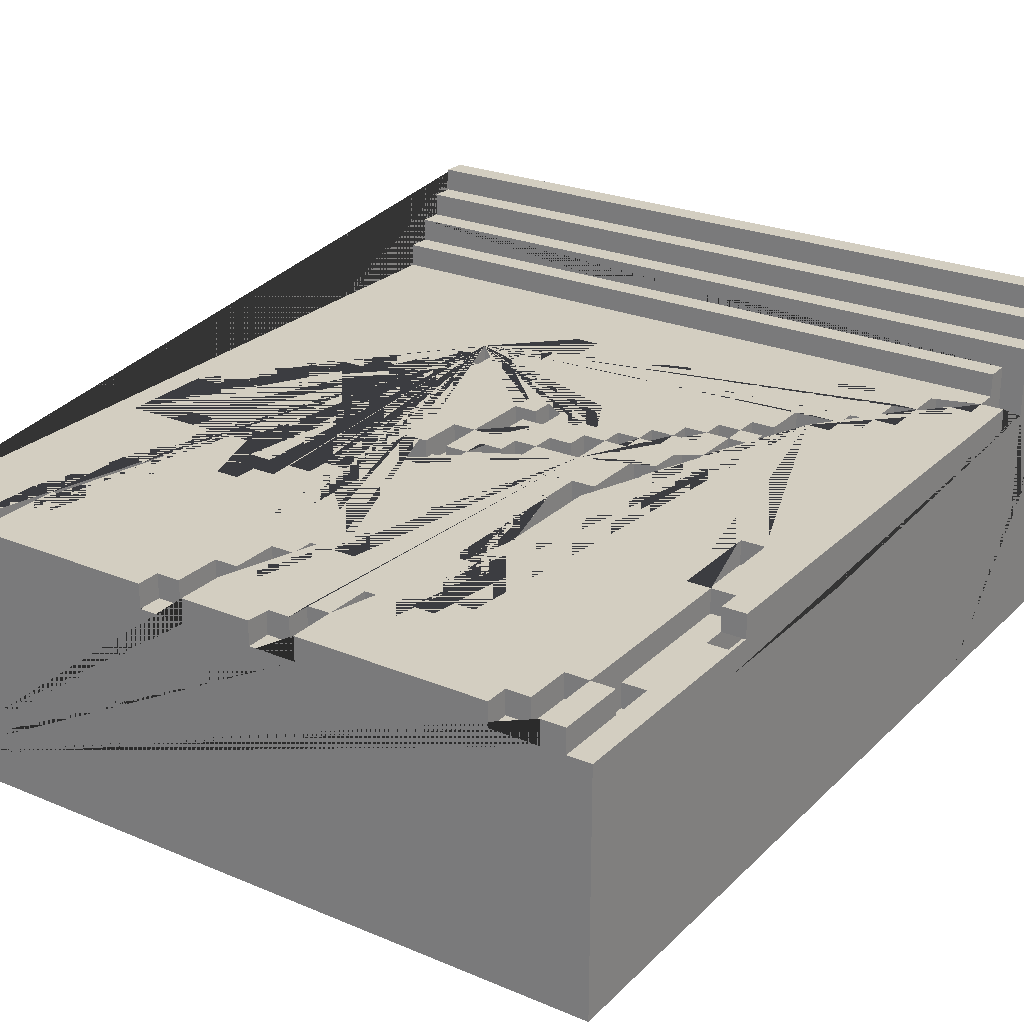
<metadata>
{"format":"obj","ext":"obj","renderer":"f3d","projection":"perspective","resolution":1024,"background":"white","views":[{"elev":25.2,"azim":33.9,"up":"+Z"}]}
</metadata>
<code>
o Wall_Water_Smooth_Cracked_Wall_Water_Smooth_Cracked.001
v -1.664 1.789 0.1621
v -1.664 1.889 0.2621
v -1.664 1.789 0.2621
v -1.664 1.989 0.3621
v -1.264 -1.611 0.06214
v -1.264 -1.311 0.06214
v -1.264 0.08868 -0.03786
v -1.264 0.1887 -0.03786
v -1.164 -1.211 0.06214
v -1.164 0.1887 -0.03786
v -1.164 0.1887 0.06214
v -1.064 0.2887 -0.03786
v -0.9638 0.4887 0.06214
v -0.7638 -0.6113 0.06214
v -0.7638 0.7887 0.06214
v -0.6638 -0.2113 0.06214
v -0.6638 -0.3113 0.06214
v -0.6638 -0.2113 -0.03786
v -0.6638 0.7887 -0.03786
v -0.6638 0.7887 0.06214
v -0.6638 0.8887 -0.03786
v -0.5638 0.8887 0.06214
v -0.5638 0.9887 -0.03786
v -0.4638 1.089 -0.03786
v -0.3638 -0.6113 0.06214
v -0.3638 -0.4113 -0.1379
v -0.3638 1.289 0.06214
v -0.3638 1.289 -0.03786
v -0.2638 -1.611 -0.03786
v -0.2638 -1.611 0.06214
v -0.2638 -0.1113 0.06214
v -0.1638 -1.411 0.06214
v -0.1638 -0.1113 -0.03786
v -0.06379 0.3887 -0.03786
v -0.06379 0.3887 0.06214
v 0.03621 -1.011 0.06214
v 0.03621 -0.9113 -0.03786
v 0.03621 -0.01132 -0.03786
v 0.03621 -0.01132 0.06214
v 0.03621 0.1887 -0.03786
v 0.03621 0.5887 -0.03786
v 0.03621 0.7887 -0.03786
v 0.3362 -1.411 -0.03786
v 0.4362 -1.311 -0.03786
v 0.4362 -0.7113 -0.03786
v 0.4362 -0.1113 -0.03786
v 0.4362 0.4887 -0.03786
v 0.5362 -1.111 0.06214
v 0.5362 -1.211 -0.03786
v 0.5362 -1.111 -0.03786
v 0.5362 -0.8113 -0.03786
v 0.5362 -0.7113 -0.03786
v 0.5362 -0.1113 -0.03786
v 0.5362 0.1887 0.06214
v 0.5362 0.1887 -0.03786
v 0.5362 0.5887 0.06214
v 0.6362 -0.8113 0.06214
v 0.6362 -0.8113 -0.03786
v 0.6362 0.1887 -0.03786
v 0.7362 0.6887 -0.03786
v 0.8362 0.6887 -0.03786
v 0.9362 1.089 0.06214
v 0.9362 0.9887 -0.03786
v 1.036 1.089 -0.03786
v 1.036 1.189 -0.03786
v 1.136 1.389 -0.03786
v 1.236 -1.611 -0.03786
v 1.236 -0.1113 -0.03786
v 1.236 1.389 -0.03786
v 1.336 -1.311 -0.1379
v 1.336 -1.111 -0.1379
v 1.336 -0.6113 -0.03786
v 1.336 -0.6113 0.06214
v 1.336 -0.5113 -0.03786
v -1.364 -1.211 0.06214
v -1.364 0.08868 0.06214
v -1.364 0.2887 -0.03786
v -1.264 -1.211 0.06214
v -1.264 0.2887 0.06214
v -1.264 0.3887 -0.03786
v -1.164 -0.8113 0.06214
v -1.164 -0.7113 0.06214
v -1.164 0.3887 -0.03786
v -0.9638 -0.3113 0.06214
v -0.8638 -0.5113 0.06214
v -0.7638 -0.5113 0.06214
v -0.7638 -0.4113 0.06214
v -0.5638 -0.4113 0.06214
v -0.5638 -0.3113 0.06214
v -0.4638 -0.3113 0.06214
v -0.4638 -0.2113 -0.1379
v -0.4638 -0.01132 0.06214
v -0.4638 1.289 -0.03786
v -0.3638 -0.01132 -0.03786
v -0.3638 0.1887 -0.03786
v -0.2638 -1.311 0.06214
v -0.2638 -1.111 0.06214
v -0.2638 -1.111 -0.03786
v -0.2638 0.4887 -0.03786
v -0.1638 -1.111 0.06214
v -0.1638 -1.111 -0.03786
v -0.1638 -1.011 0.06214
v -0.1638 0.5887 0.06214
v -0.1638 0.5887 -0.03786
v -0.06379 0.08868 -0.03786
v -0.06379 0.1887 0.06214
v -0.06379 0.5887 -0.03786
v -0.06379 0.7887 0.06214
v -0.06379 0.7887 -0.03786
v 0.1362 -1.511 0.06214
v 0.2362 -1.211 0.06214
v 0.2362 -1.211 -0.03786
v 0.2362 0.3887 0.06214
v 0.3362 -0.8113 -0.03786
v 0.3362 0.5887 -0.03786
v 0.4362 -1.011 -0.03786
v 0.4362 -0.9113 -0.03786
v 0.4362 -0.8113 0.06214
v 0.4362 -0.01132 0.06214
v 0.4362 0.2887 0.06214
v 0.4362 0.2887 -0.03786
v 0.4362 0.6887 -0.03786
v 0.5362 -1.011 0.06214
v 0.5362 -1.011 -0.03786
v 0.5362 -0.9113 0.06214
v 0.5362 -0.9113 -0.03786
v 0.5362 0.2887 0.06214
v 0.5362 0.4887 -0.03786
v 0.7362 0.7887 0.06214
v 0.7362 0.8887 0.06214
v 0.7362 1.089 0.06214
v 1.036 -1.611 0.06214
v 1.036 1.389 0.06214
v 1.136 -0.5113 -0.03786
v 1.136 -0.1113 0.06214
v 1.136 -0.1113 -0.03786
v 1.136 1.389 0.06214
v 1.136 1.589 0.06214
v 1.136 1.589 -0.03786
v 1.236 -1.311 -0.03786
v 1.236 -1.311 -0.1379
v 1.236 -1.111 -0.03786
v 1.336 -1.611 0.06214
v 1.336 -0.7113 -0.03786
v 1.336 1.689 0.1621
v 1.336 1.789 -0.4379
v 1.436 -1.611 -1.038
v 1.436 -0.6113 0.06214
v 1.436 -0.6113 -0.03786
v 1.436 0.1887 0.06214
v 1.436 1.589 0.06214
v 1.436 1.589 -0.03786
v 1.436 1.889 0.3621
v 1.436 1.989 0.3621
v 1.436 1.889 -0.3379
v 1.436 1.989 -0.4379
v 1.436 2.089 0.4621
v 1.436 2.089 -1.038
v -1.664 1.989 0.4621
v 1.436 1.989 0.4621
v -1.664 1.889 0.3621
v 1.436 1.789 0.2621
v -1.564 -0.01132 0.06214
v -1.464 -0.01132 0.06214
v -1.464 -0.3113 0.06214
v -1.364 -0.1113 0.06214
v -1.364 0.2887 0.06214
v -1.264 0.08868 0.06214
v -1.164 -1.411 0.06214
v -1.264 0.1887 0.06214
v -1.164 0.3887 0.06214
v -1.164 0.4887 0.06214
v -1.164 -0.9113 0.06214
v -1.164 0.2887 0.06214
v -1.064 0.4887 0.06214
v -0.9638 -0.2113 0.06214
v -0.9638 0.5887 0.06214
v -0.8638 -0.4113 0.06214
v -0.8638 0.5887 0.06214
v -0.8638 0.6887 0.06214
v -0.8638 -0.3113 0.06214
v -0.7638 0.6887 0.06214
v -0.7638 0.8887 0.06214
v -0.6638 -0.6113 0.06214
v -0.6638 -0.5113 0.06214
v -0.5638 -0.5113 0.06214
v -0.4638 -1.611 0.06214
v -0.4638 -1.511 0.06214
v -0.5638 0.9887 0.06214
v -0.3638 -0.01132 0.06214
v -0.3638 0.1887 0.06214
v -0.2638 0.1887 0.06214
v -0.2638 0.4887 0.06214
v -0.2638 0.5887 0.06214
v -0.2638 -1.411 0.06214
v -0.1638 -0.01132 0.06214
v -0.1638 0.08868 0.06214
v -0.1638 0.1887 0.06214
v -0.1638 0.4887 0.06214
v -0.06379 0.08868 0.06214
v 0.03621 -1.611 0.06214
v 0.03621 -1.511 0.06214
v 0.03621 0.2887 0.06214
v 0.03621 0.4887 0.06214
v 0.03621 0.5887 0.06214
v 0.1362 0.3887 0.06214
v 0.1362 0.4887 0.06214
v 0.03621 0.6887 0.06214
v 0.2362 -1.411 0.06214
v 0.2362 0.1887 0.06214
v 0.2362 -1.611 0.06214
v 0.3362 -1.411 0.06214
v 0.3362 -1.111 0.06214
v 0.3362 0.3887 0.06214
v 0.3362 -1.311 0.06214
v 0.4362 -1.311 0.06214
v 0.4362 -1.111 0.06214
v 0.4362 -1.011 0.06214
v 0.4362 -0.9113 0.06214
v 0.4362 0.5887 0.06214
v 0.4362 0.6887 0.06214
v 0.5362 -0.7113 0.06214
v 0.4362 -0.1113 0.06214
v 0.5362 -0.1113 0.06214
v 0.5362 0.4887 0.06214
v 0.5362 0.7887 0.06214
v 0.6362 -1.111 0.06214
v 0.6362 0.8887 0.06214
v 0.9362 1.189 0.06214
v 1.036 -1.511 0.06214
v 1.036 0.08868 0.06214
v 1.136 -1.311 0.06214
v 1.136 -0.5113 0.06214
v 1.236 -1.311 0.06214
v 1.236 -0.5113 0.06214
v 1.236 -0.1113 0.06214
v 1.236 1.389 0.06214
v 1.336 -1.311 0.06214
v 1.336 -0.5113 0.06214
v 1.336 1.589 0.06214
v -1.464 -0.1113 -0.03786
v -1.464 -0.01132 -0.03786
v -1.364 -0.1113 -0.03786
v -1.464 0.08868 -0.03786
v -1.364 0.08868 -0.03786
v -1.264 -1.611 -0.03786
v -1.364 -1.611 -0.03786
v -1.264 0.2887 -0.03786
v -1.164 -1.211 -0.03786
v -1.164 -0.9113 -0.03786
v -1.264 -0.8113 -0.03786
v -1.164 -0.8113 -0.03786
v -1.164 0.2887 -0.03786
v -1.064 -0.9113 -0.03786
v -1.064 -0.7113 -0.03786
v -1.064 0.4887 -0.03786
v -0.9638 0.4887 -0.03786
v -1.064 0.5887 -0.03786
v -0.8638 -0.4113 -0.03786
v -0.8638 -0.3113 -0.03786
v -0.9638 -0.2113 -0.03786
v -0.8638 0.5887 -0.03786
v -0.9638 0.6887 -0.03786
v -0.7638 -0.7113 -0.03786
v -0.8638 -0.7113 -0.03786
v -0.7638 -0.6113 -0.03786
v -0.8638 -0.5113 -0.03786
v -0.7638 -0.5113 -0.03786
v -0.7638 0.6887 -0.03786
v -0.8638 0.8887 -0.03786
v -0.7638 0.8887 -0.03786
v -0.6638 -0.6113 -0.03786
v -0.7638 0.9887 -0.03786
v -0.6638 0.9887 -0.03786
v -0.5638 -0.4113 -0.03786
v -0.6638 1.089 -0.03786
v -0.5638 1.089 -0.03786
v -0.4638 -0.4113 -0.03786
v -0.5638 -0.3113 -0.03786
v -0.4638 0.9887 -0.03786
v -0.5638 1.189 -0.03786
v -0.4638 1.189 -0.03786
v -0.4638 -1.511 -0.03786
v -0.4638 -1.611 -0.03786
v -0.3638 -1.511 -0.03786
v -0.3638 -0.9113 -0.03786
v -0.4638 -0.9113 -0.03786
v -0.4638 -0.2113 -0.03786
v -0.4638 -0.01132 -0.03786
v -0.2638 -1.411 -0.03786
v -0.3638 -1.311 -0.03786
v -0.2638 -1.311 -0.03786
v -0.2638 -0.2113 -0.03786
v -0.2638 0.1887 -0.03786
v -0.1638 -1.411 -0.03786
v -0.1638 -1.211 -0.03786
v -0.1638 0.08868 -0.03786
v 0.03621 -1.011 -0.03786
v 0.03621 -1.611 -0.03786
v 0.2362 -1.411 -0.03786
v 0.1362 0.3887 -0.03786
v 0.3362 -1.311 -0.03786
v 0.4362 -1.211 -0.03786
v 0.4362 -1.111 -0.03786
v 0.3362 -0.01132 -0.03786
v 0.5362 0.2887 -0.03786
v 0.5362 0.6887 -0.03786
v 0.6362 0.4887 -0.03786
v 0.5362 0.7887 -0.03786
v 0.6362 0.7887 -0.03786
v 0.7362 0.4887 -0.03786
v 0.7362 0.7887 -0.03786
v 0.6362 0.8887 -0.03786
v 0.7362 0.8887 -0.03786
v 0.8362 0.9887 -0.03786
v 1.036 -1.511 -0.03786
v 1.136 -1.511 -0.03786
v 1.136 -1.311 -0.03786
v 1.236 1.489 -0.03786
v 1.336 1.489 -0.03786
v 1.336 1.589 -0.03786
v 1.336 -1.611 -0.03786
v 1.436 1.789 -0.03786
v -0.4638 -0.4113 -0.1379
v 1.236 -1.111 -0.1379
v 1.336 0.08868 -0.1379
v 1.436 0.08868 -0.1379
v 1.436 1.789 -0.4379
v 1.436 1.889 -0.4379
v 1.436 1.889 -0.03786
v 1.336 1.889 -0.3379
v 1.336 1.989 -0.3379
v -1.664 -1.611 -1.038
v 1.436 1.289 -1.038
v -1.664 -1.611 0.06214
v -1.364 -1.611 0.06214
v 0.2362 -1.611 -0.03786
v 1.036 -1.611 -0.03786
v 1.236 -1.611 0.06214
v 1.436 -1.611 -0.03786
v -0.3638 -1.511 0.06214
v 0.03621 -1.511 -0.03786
v 0.1362 -1.511 -0.03786
v 1.136 -1.511 0.06214
v 0.1362 -1.411 -0.03786
v 0.1362 -1.411 0.06214
v -0.3638 -1.311 0.06214
v -1.364 -1.211 -0.03786
v -1.264 -1.211 -0.03786
v 0.3362 -1.211 0.06214
v 0.3362 -1.211 -0.03786
v 0.3362 -1.111 -0.03786
v 1.336 -1.111 -0.03786
v -0.1638 -1.011 -0.03786
v -0.06379 -0.9113 -0.03786
v 0.03621 -0.9113 0.06214
v -0.06379 -0.9113 0.06214
v -1.264 -0.8113 0.06214
v 0.5362 -0.8113 0.06214
v -1.164 -0.7113 -0.03786
v -1.064 -0.7113 0.06214
v 0.4362 -0.7113 0.06214
v -0.7638 -0.4113 -0.03786
v -1.464 -0.3113 -0.03786
v -0.9638 -0.3113 -0.03786
v -0.4638 -0.3113 -0.03786
v -0.3638 -0.2113 -0.1379
v -1.564 -0.01132 -0.03786
v -0.2638 -0.01132 -0.03786
v -0.2638 -0.01132 0.06214
v 0.3362 -0.01132 0.06214
v 0.4362 -0.01132 -0.03786
v -1.464 0.08868 0.06214
v 1.436 0.08868 -0.03786
v 1.336 0.08868 -0.03786
v -0.06379 0.1887 -0.03786
v 0.03621 0.1887 0.06214
v 0.03621 0.2887 -0.03786
v 0.1362 0.2887 0.06214
v 0.1362 0.2887 -0.03786
v -1.264 0.3887 0.06214
v -1.164 0.4887 -0.03786
v -0.1638 0.4887 -0.03786
v 0.2362 0.4887 -0.03786
v 0.3362 0.4887 0.06214
v 0.2362 0.4887 0.06214
v 0.3362 0.4887 -0.03786
v 0.6362 0.4887 0.06214
v -1.064 0.5887 0.06214
v -0.9638 0.5887 -0.03786
v 0.3362 0.5887 0.06214
v 0.4362 0.5887 -0.03786
v -0.9638 0.6887 0.06214
v -0.8638 0.6887 -0.03786
v 0.6362 0.6887 -0.03786
v 0.7362 0.6887 0.06214
v 0.03621 0.7887 0.06214
v -0.8638 0.8887 0.06214
v -0.6638 0.9887 0.06214
v -0.7638 0.9887 0.06214
v -0.5638 1.089 0.06214
v -0.6638 1.089 0.06214
v 0.7362 1.089 -0.03786
v 0.9362 1.089 -0.03786
v -0.4638 1.189 0.06214
v -0.5638 1.189 0.06214
v 0.9362 1.189 -0.03786
v -0.4638 1.289 0.06214
v 1.036 1.389 -0.03786
v -1.664 1.689 0.06214
v -1.664 1.689 0.1621
v 1.336 1.689 0.06214
v 1.336 1.789 0.1621
v 1.336 1.789 -0.03786
v 1.436 1.889 0.2621
v 1.336 1.889 -0.03786
v 1.336 1.989 -0.4379
v 1.436 1.989 -0.3379
v 1.336 -1.311 -0.03786
v -0.1638 -1.211 0.06214
v -0.06379 -1.211 0.06214
v -0.06379 -1.211 -0.03786
v 0.4362 -1.211 0.06214
v 0.5362 -1.211 0.06214
v 0.6362 -1.111 -0.03786
v -0.06379 -1.011 0.06214
v -0.06379 -1.011 -0.03786
v -1.064 -0.9113 0.06214
v -0.4638 -0.9113 0.06214
v -0.3638 -0.9113 0.06214
v 0.3362 -0.8113 0.06214
v 0.4362 -0.8113 -0.03786
v -0.8638 -0.7113 0.06214
v -0.7638 -0.7113 0.06214
v 1.436 -0.7113 -0.03786
v 1.336 -0.7113 -0.1379
v 1.436 -0.7113 -0.1379
v -0.6638 -0.5113 -0.03786
v -0.5638 -0.5113 -0.03786
v 1.236 -0.5113 -0.03786
v -1.564 -0.4113 0.06214
v -1.564 -0.4113 -0.03786
v -0.9638 -0.4113 0.06214
v -0.4638 -0.4113 0.06214
v -0.3638 -0.4113 -0.03786
v -0.6638 -0.3113 -0.03786
v -0.3638 -0.2113 0.06214
v -0.2638 -0.2113 0.06214
v -0.3638 -0.2113 -0.03786
v -1.464 -0.1113 0.06214
v -0.1638 -0.1113 0.06214
v -0.2638 -0.1113 -0.03786
v -0.1638 -0.01132 -0.03786
v -0.1638 0.1887 -0.03786
v 0.2362 0.1887 -0.03786
v 0.6362 0.1887 0.06214
v -1.064 0.2887 0.06214
v -0.1638 0.3887 0.06214
v -0.1638 0.3887 -0.03786
v 0.2362 0.3887 -0.03786
v 0.3362 0.3887 -0.03786
v 0.4362 0.4887 0.06214
v 0.7362 0.4887 0.06214
v -0.06379 0.5887 0.06214
v 0.5362 0.5887 -0.03786
v 0.5362 0.6887 0.06214
v 0.6362 0.6887 0.06214
v 0.8362 0.6887 0.06214
v -0.7638 0.7887 -0.03786
v 0.6362 0.7887 0.06214
v -0.6638 0.8887 0.06214
v -0.5638 0.8887 -0.03786
v -0.4638 0.9887 0.06214
v 0.8362 0.9887 0.06214
v 0.9362 0.9887 0.06214
v -0.4638 1.089 0.06214
v -0.3638 1.089 0.06214
v -0.3638 1.089 -0.03786
v 1.036 1.089 0.06214
v 1.036 1.189 0.06214
v 1.136 1.189 0.06214
v 1.136 1.189 -0.03786
v 1.236 1.489 0.06214
v 1.336 1.489 0.06214
v -1.664 2.089 0.4621
v -1.664 2.089 -1.038
f 460 384 386 113
f 56 465 392 220
f 52 51 359 222
f 156 418 332 417
f 469 269 182 15
f 268 363 87 86
f 390 263 393 177
f 248 80 381 79
f 452 33 453 369 294 95 94 289 288 449 293
f 101 100 97 98
f 66 137 133 409
f 294 99 193 192
f 210 377 39 196 451 31 448 447 25 357 356 36 426 421 420 32 195 30 201 202 110 346 209 111 350 213 217 218 123 125 219 118 431 371 119 120 127 225 388 467 466 56 220 462 385 214 113
f 308 59 456 388
f 434 264 265 433
f 252 360 82 81
f 216 44 302 215
f 292 96 347 291
f 310 470 226 309
f 438 272 184 185
f 129 312 310 470
f 146 414 323 328
f 37 298 36 356
f 212 43 300 209
f 317 344 230 316
f 260 259 178 181
f 425 227 57 58
f 104 383 99 294 454 459 34 107
f 424 49 303 423
f 456 59 55 54
f 21 19 20 471
f 42 41 205 208 397
f 242 164 163 368
f 143 238 234 339
f 300 337 211 209
f 427 426 102 354
f 256 175 172 382
f 40 38 39 377
f 315 61 468 474
f 451 33 452 31
f 285 291 347 341
f 50 49 424 48
f 463 311 308 388
f 475 63 315 474
f 107 109 108 464
f 307 466 221 122
f 462 47 387 385
f 277 401 402 276
f 182 269 394 180
f 290 29 30 195
f 452 293 448 31
f 371 431 114 305
f 296 295 32 420
f 65 407 404 64
f 274 276 402 399
f 319 69 237 483
f 65 480 229 407
f 35 34 459 458
f 453 196 39 38
f 412 240 321 414 413 145
f 330 416 331 155
f 331 416 414 146 417 332
f 142 440 235 234 140 141 325
f 35 458 198 192 370 196 197 200 106 377 203 379 206 204 207 208 205 464
f 308 388 225 128
f 392 47 462 220
f 392 220 391 115
f 186 439 438 185
f 266 264 434 14
f 154 153 415 162 323 330 155 418 156 329 334 158 157 160
f 429 287 278 444
f 323 152 151 150 148 149 374 327 437 435 340 147 334 329 328
f 184 272 266 14
f 353 419 322 340 435 144 72 74 440 142
f 275 279 89 88
f 428 254 250 173
f 323 414 321 152
f 310 395 467 470
f 421 422 296 420
f 430 286 287 429
f 235 440 134 233
f 398 180 394 270
f 306 127 120 121
f 157 485 159 160
f 138 137 66 139
f 387 115 391 385
f 71 353 142 325
f 154 4 161 153
f 168 7 245 76
f 166 243 241 450
f 125 126 117 219
f 250 249 9 173
f 265 267 85 433
f 457 12 253 174
f 248 77 245 7 8 10 253 12 256 382 83 80
f 427 355 357 426
f 6 169 9 78
f 390 258 256 257
f 300 209 346 345
f 131 403 404 62
f 413 1 411 145
f 367 449 288 91
f 251 349 249 250 254 255 360 252
f 383 104 103 199
f 179 262 390 177
f 307 309 226 466
f 245 77 167 76
f 314 403 131 130
f 435 437 436 144
f 140 234 232 318
f 214 461 460 113
f 324 91 288 289 92 90 366 278
f 444 278 275 88
f 366 90 89 279
f 20 15 182 180 179 177 13 175 457 174 11 170 168 76 166 450 165 84 176 16 17 181 178 443 433 85 86 87 88 89 90 92 190 191 192 193 194 22 471
f 415 2 3 162
f 286 445 278 287
f 105 200 197 297
f 390 177 389 258
f 275 439 186 88
f 74 239 235 440
f 252 81 358 251
f 324 26 367 91
f 351 350 111 112
f 274 399 400 273
f 404 63 475 62
f 467 395 307 466
f 124 126 125 123
f 107 464 103 104
f 20 19 469 15
f 479 64 404 62
f 32 295 290 195
f 453 196 370 369
f 9 249 349 78
f 400 399 402 401 406 405 408 27 477 476 473 189 22 194 193 199 103 464 108 397 208 207 204 206 113 386 385 391 220 221 466 226 470 228 130 131 62 229 480 133 137 138 240 412 410 335 336 75 78 358 81 82 361 428 173 9 169 6 5 187 188 341 347 96 97 100 102 426 357 25 430 429 444 88 186 185 184 14 434 433 443 441 163 164 373 76 167 79 381 171 172 175 389 177 393 180 398 183
f 474 468 396 463 388 456 54 224 223 362 222 359 57 227 48 424 423 216 215 212 209 211 132 230 344 232 234 235 233 135 236 231 150 151 240 484 483 237 137 481 480 479 62 475
f 68 236 135 136
f 422 421 426 427
f 22 472 21 471
f 392 122 221 220
f 387 461 214 385
f 136 134 440 68
f 8 7 168 170
f 327 374 375 326
f 141 70 71 325
f 411 410 412 145
f 366 279 275 278
f 285 341 188 283
f 302 43 212 215
f 477 478 24 476
f 60 311 463 396
f 338 316 230 132
f 442 368 163 441
f 453 297 197 196
f 18 446 17 16
f 282 281 277 276 274 273 271 270 394 269 469 19 21 472 23 280 24 478 28 93
f 284 29 290 295 296 422 427 354 101 98 292 291 285 283
f 140 67 339 234
f 3 1 413 414 323 162
f 245 76 373 244
f 448 293 449 447
f 387 384 460 461
f 394 180 393 263
f 248 79 167 77
f 310 313 228 470
f 282 93 408 405
f 60 396 467 395
f 60 395 308 311
f 315 63 404 403 314 313 310 312 60 61
f 294 192 191 95
f 351 352 213 350
f 317 316 338 67 140 318
f 60 312 129 396
f 254 428 361 255
f 307 122 392 465
f 460 113 206 301
f 317 318 232 344
f 332 418 155 331
f 343 342 299 337 300 345
f 321 139 66 69 319 320
f 409 65 482 66
f 149 72 74 375 374
f 198 454 294 192
f 136 135 233 134
f 68 440 235 236
f 486 158 334 147 333
f 468 61 60 396
f 40 377 106 376
f 416 330 323 414
f 101 354 102 100
f 75 336 247 348
f 97 96 292 98
f 45 362 223 46
f 380 379 203 378
f 299 342 202 201
f 286 430 25 447 449 367 26 445
f 66 482 481 137
f 17 446 260 181
f 268 86 85 267
f 37 356 357 355
f 390 257 13 177
f 246 349 348 247
f 272 438 439 275 363 268 267 265 264 266
f 83 382 172 171
f 151 152 321 240
f 303 44 216 423
f 467 388 308 395
f 70 419 353 71
f 42 397 108 109
f 307 465 56 466
f 481 482 65 480
f 28 478 477 27
f 149 148 73 72
f 310 309 307 395
f 343 345 346 110
f 150 231 236 235 239 73 148
f 146 328 329 156 417
f 246 5 6 78 349
f 107 41 42 109
f 394 262 179 180
f 314 130 228 313
f 13 257 256 175
f 238 419 70 141 140 234
f 256 258 389 175
f 304 217 213 352
f 473 280 23 189
f 485 486 333 335 410 411 1 3 2 161 4 159
f 28 27 408 93
f 210 455 40 377
f 372 119 371 305
f 425 58 51 52 45 46 53 55 59 308 128 306 121 372 305 114 432 117 126 124 116 304 352 351 112 300 43 302 44 303 49 50
f 253 10 11 174
f 284 283 188 187
f 455 210 113 460
f 241 364 165 450
f 387 385 386 384
f 277 281 406 401
f 52 222 362 45
f 237 69 66 137
f 394 263 390 262
f 74 72 144 436 326 375
f 55 53 224 54
f 34 35 464 107
f 333 147 340 322 143 339 67 338 132 211 337 299 201 30 29 284 187 5 246 247 336 335
f 24 280 473 476
f 372 121 120 119
f 205 41 107 464
f 453 33 451 196
f 105 376 106 200
f 245 243 166 76
f 358 78 349 251
f 349 78 75 348
f 124 123 218 116
f 11 10 8 170
f 227 425 50 48
f 436 437 327 326
f 275 88 87 363
f 165 364 365 84
f 261 18 16 176
f 23 472 22 189
f 454 198 458 459
f 392 115 387 47
f 118 432 114 431
f 271 183 398 270
f 65 64 479 480
f 300 112 111 209
f 321 320 484 240
f 343 110 202 342
f 380 378 40 455 460 301
f 383 199 193 99
f 161 2 415 153
f 159 4 154 160
f 255 361 82 360
f 65 409 133 480
f 58 57 359 51
f 242 244 373 164
f 36 298 427 426
f 365 364 241 243 245 244 242 368 442 259 260 446 18 261
f 442 441 443 178 259
f 83 171 381 80
f 380 301 206 379
f 404 407 229 62
f 225 127 306 128
f 484 320 319 483
f 129 470 467 396
f 74 72 73 239
f 105 297 453 38 40 376
f 117 432 118 219
f 304 116 218 217
f 282 405 406 281
f 95 191 190 94
f 40 378 203 377
f 37 355 427 298
f 322 419 238 143
f 240 138 139 321
f 294 369 370 192
f 486 485 157 158
f 256 12 457 175
f 365 261 176 84
f 271 273 400 183
f 445 26 324 278
f 94 190 92 289
f 224 53 46 223

</code>
